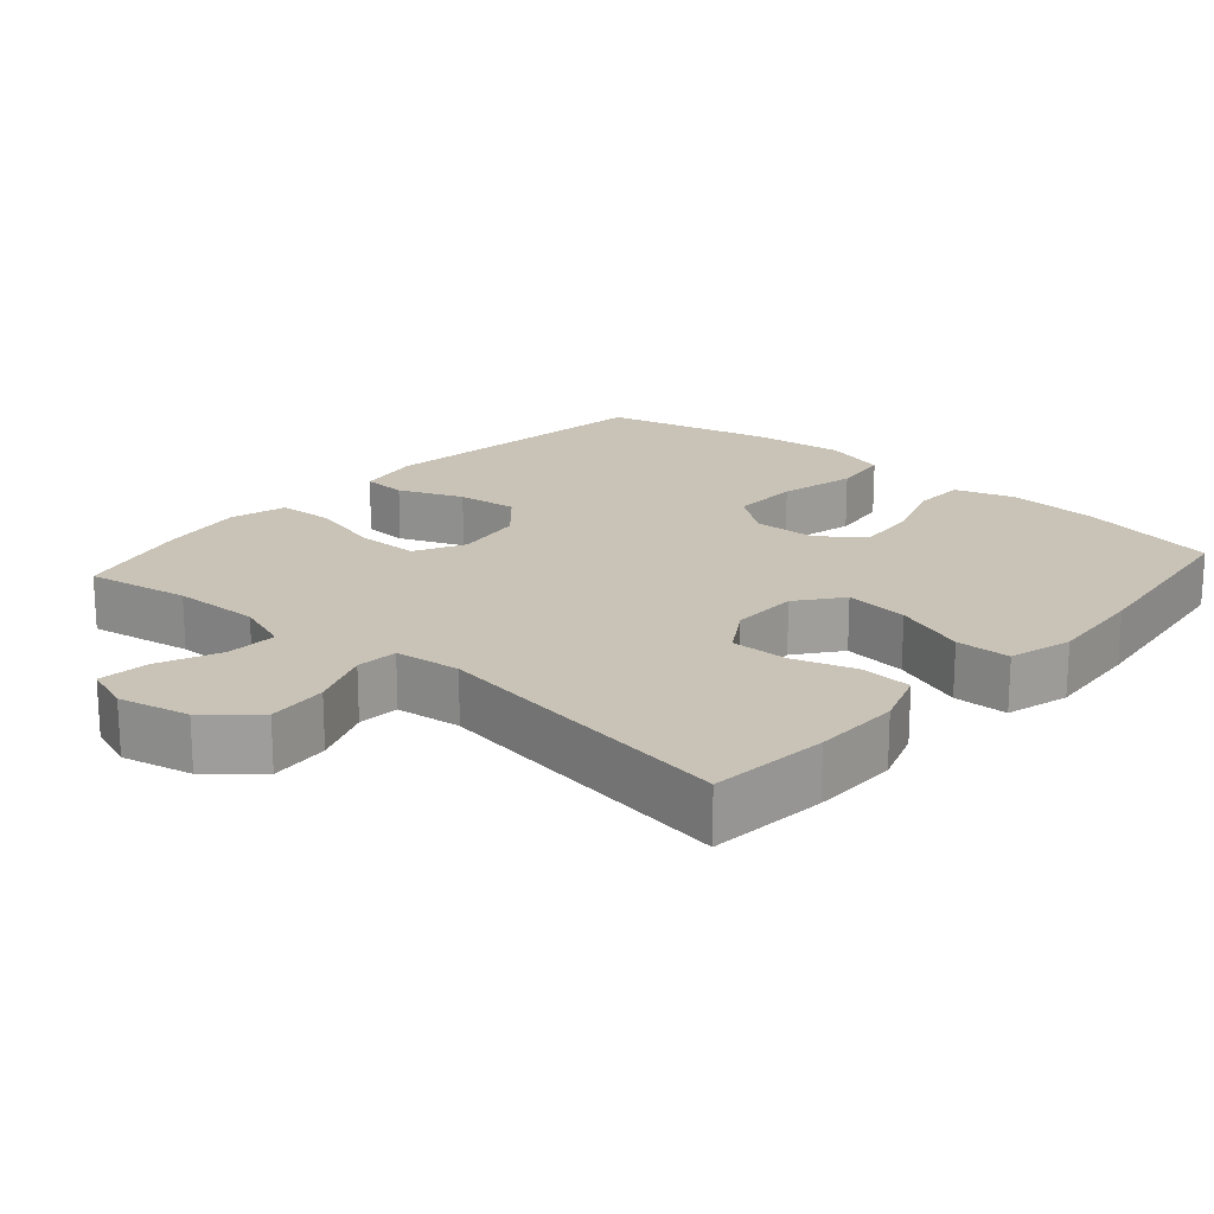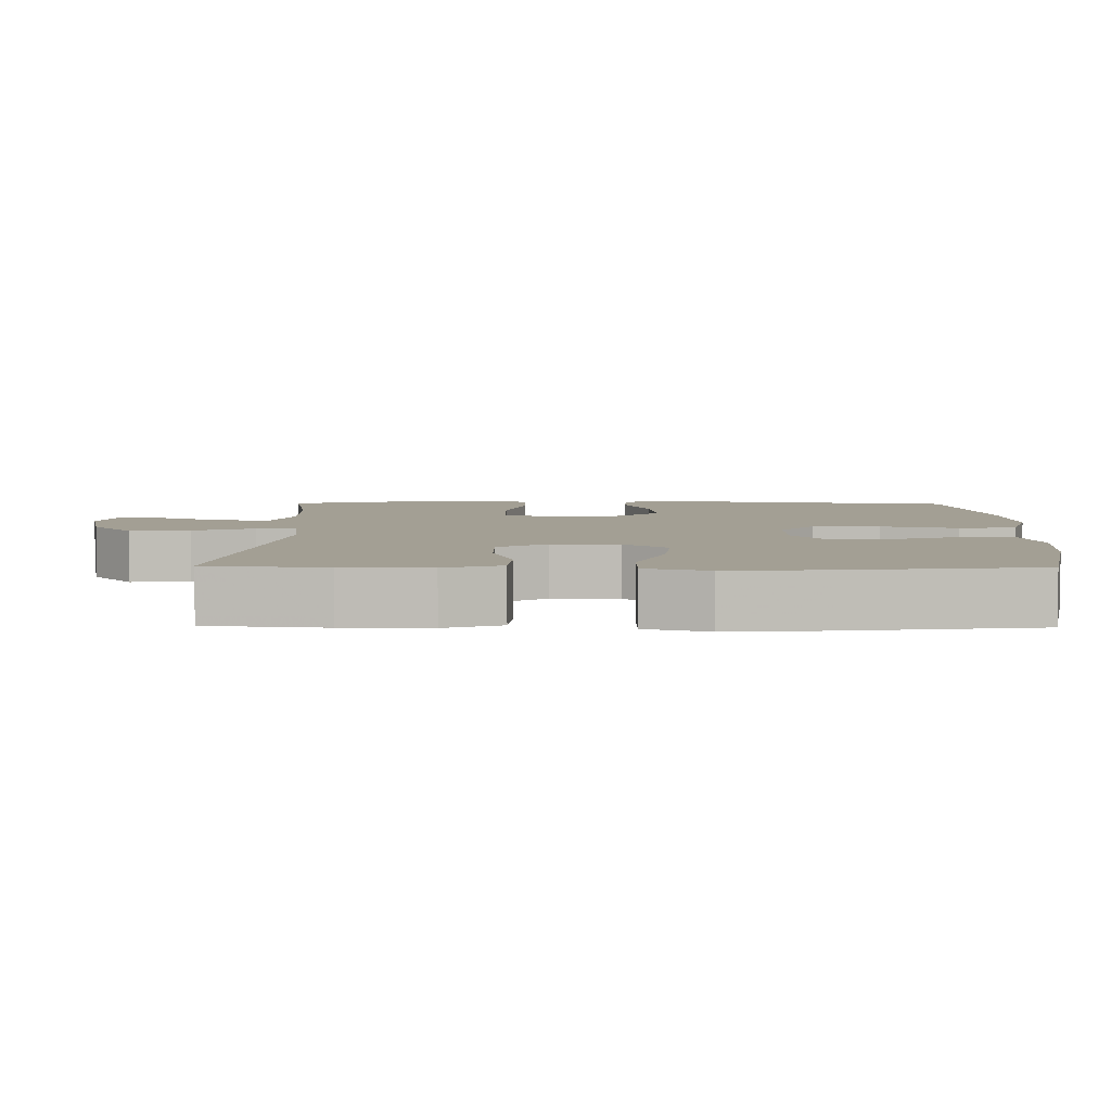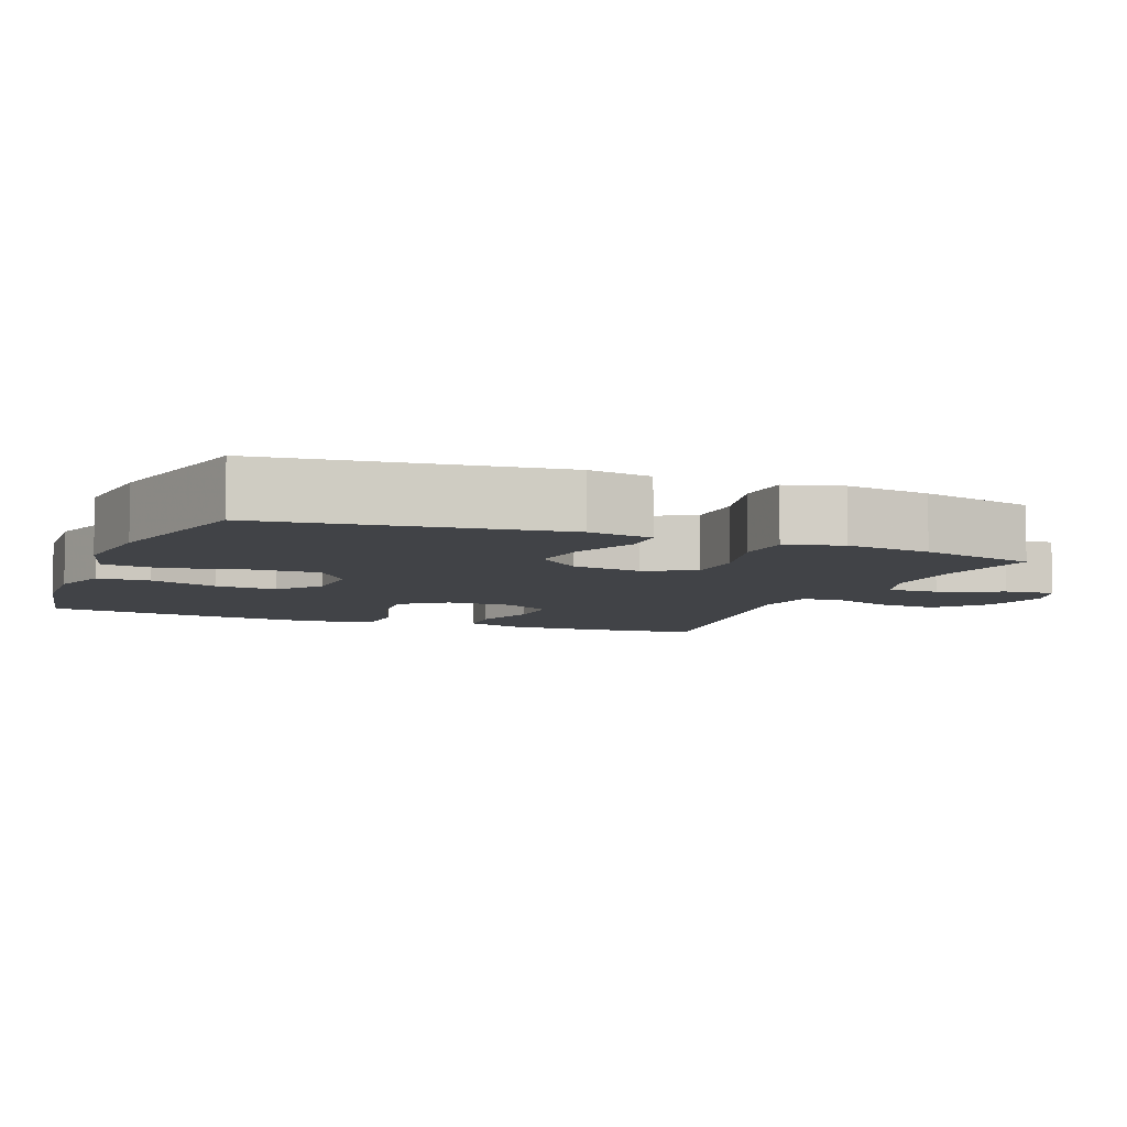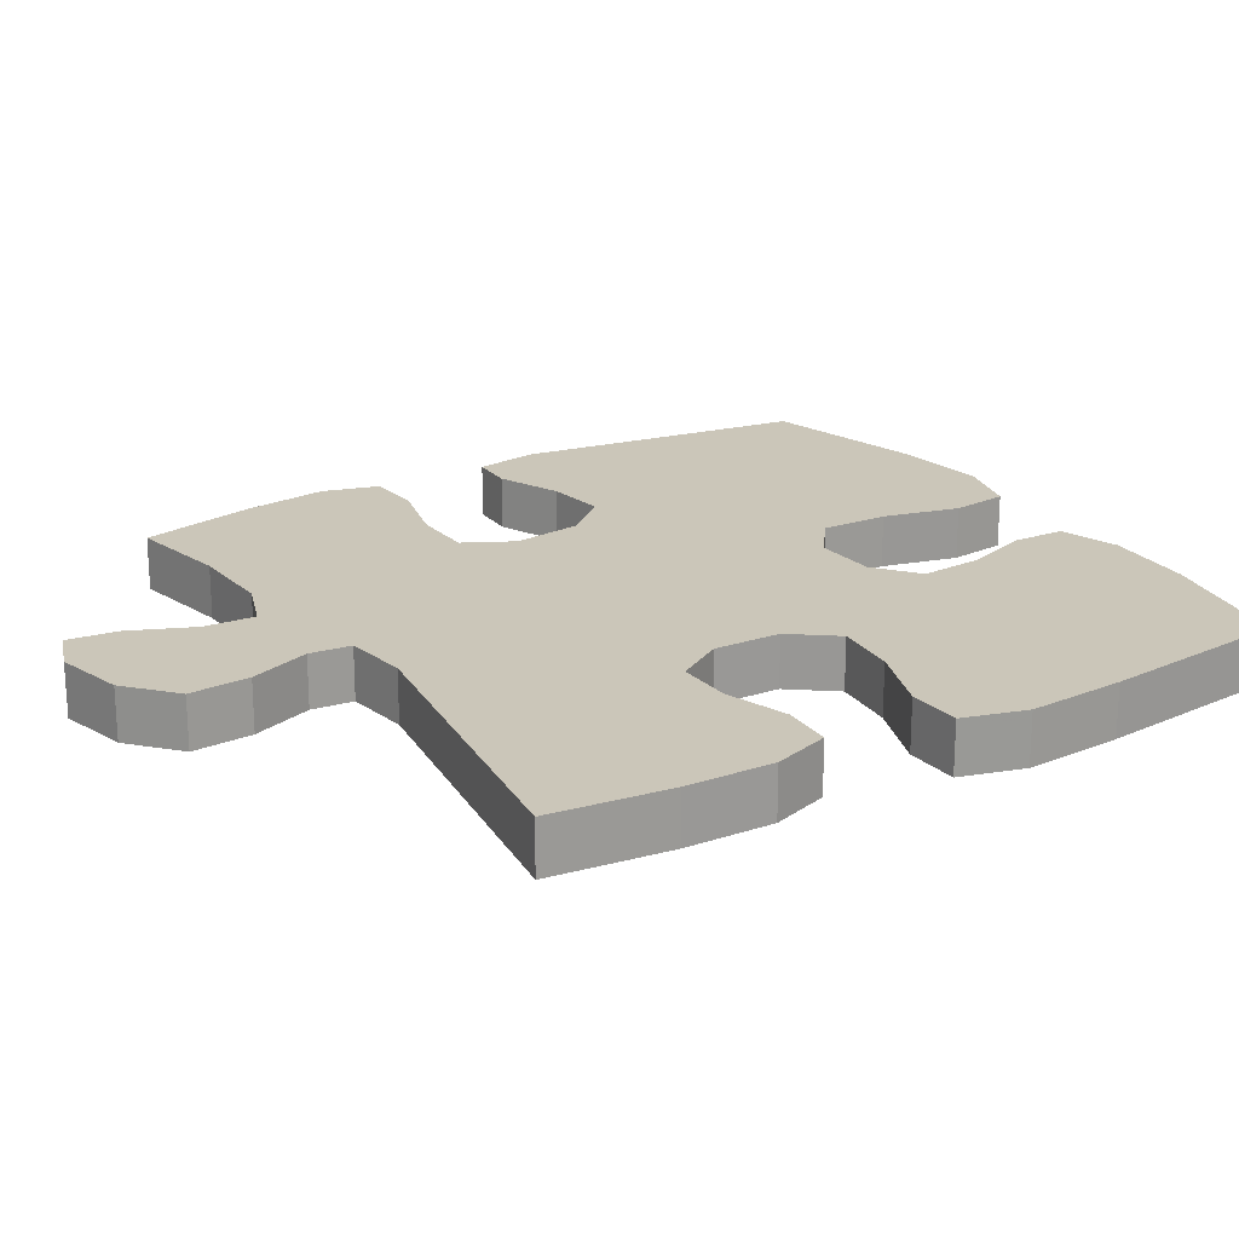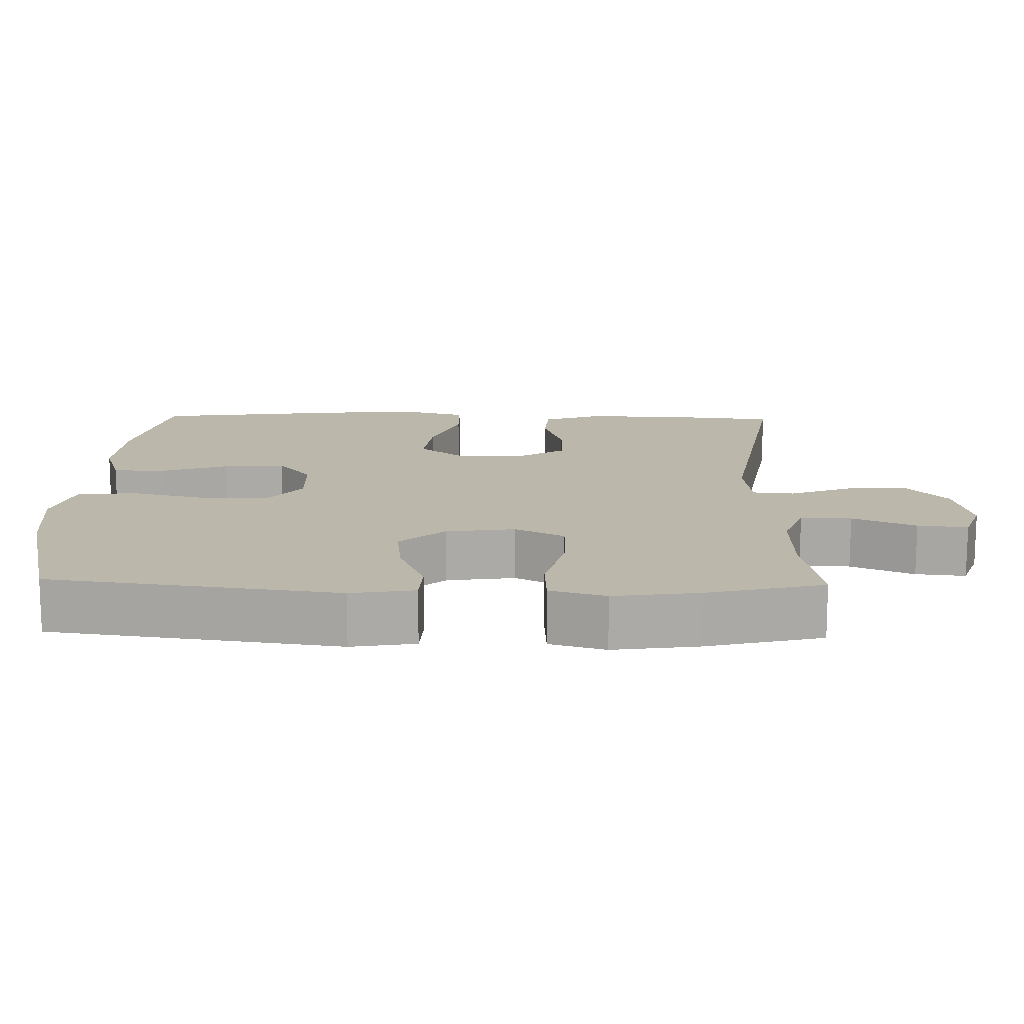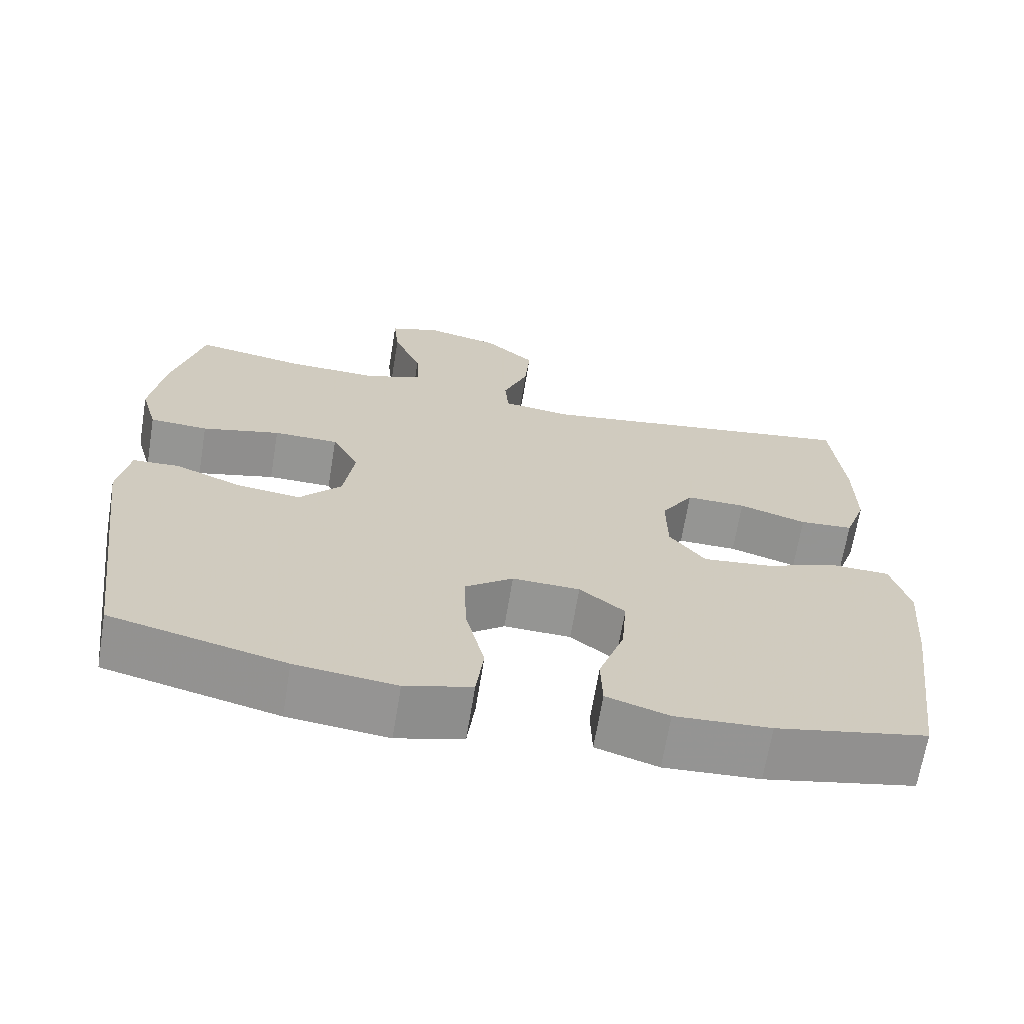
<metadata>
{"format":"obj","ext":"obj","renderer":"f3d","projection":"perspective","resolution":1024,"background":"white","views":[{"elev":19.4,"azim":41.3,"up":"+Y"},{"elev":5.4,"azim":90.9,"up":"+Y"},{"elev":-6.9,"azim":-111.8,"up":"+Y"},{"elev":20.8,"azim":58.3,"up":"+Y"},{"elev":14.4,"azim":-88.5,"up":"+Y"},{"elev":-67.3,"azim":-9.3,"up":"+Z"}]}
</metadata>
<code>
v 0.5 0.07 -0.5
v 0.304 0.07 -0.54
v 0.18 0.07 -0.547
v 0.099 0.07 -0.521
v 0.097 0.07 -0.45
v 0.13 0.07 -0.356
v 0.137 0.07 -0.271
v 0.078 0.07 -0.224
v -0.01 0.07 -0.221
v -0.072 0.07 -0.268
v -0.07 0.07 -0.361
v -0.045 0.07 -0.467
v -0.055 0.07 -0.546
v -0.142 0.07 -0.571
v -0.273 0.07 -0.556
v -0.5 0.07 -0.5
v -0.553 0.07 -0.103
v -0.538 0.07 -0.015
v -0.477 0.07 -0.012
v -0.389 0.07 -0.048
v -0.306 0.07 -0.058
v -0.251 0.07 0.004
v -0.237 0.07 0.099
v -0.272 0.07 0.167
v -0.357 0.07 0.168
v -0.459 0.07 0.142
v -0.535 0.07 0.146
v -0.557 0.07 0.223
v -0.54 0.07 0.34
v -0.5 0.07 0.5
v -0.358 0.07 0.475
v -0.238 0.07 0.472
v -0.163 0.07 0.499
v -0.166 0.07 0.569
v -0.203 0.07 0.656
v -0.21 0.07 0.725
v -0.145 0.07 0.748
v -0.048 0.07 0.726
v 0.018 0.07 0.668
v 0.011 0.07 0.585
v -0.022 0.07 0.501
v -0.017 0.07 0.444
v 0.073 0.07 0.433
v 0.5 0.07 0.5
v 0.516 0.07 0.336
v 0.517 0.07 0.216
v 0.489 0.07 0.137
v 0.419 0.07 0.132
v 0.331 0.07 0.16
v 0.253 0.07 0.161
v 0.211 0.07 0.094
v 0.212 0.07 0.001
v 0.259 0.07 -0.06
v 0.347 0.07 -0.05
v 0.447 0.07 -0.013
v 0.522 0.07 -0.015
v 0.546 0.07 -0.102
v 0.535 0.07 -0.237
v 0.5 0 -0.5
v 0.304 0 -0.54
v 0.18 0 -0.547
v 0.099 0 -0.521
v 0.097 0 -0.45
v 0.13 0 -0.356
v 0.137 0 -0.271
v 0.078 0 -0.224
v -0.01 0 -0.221
v -0.072 0 -0.268
v -0.07 0 -0.361
v -0.045 0 -0.467
v -0.055 0 -0.546
v -0.142 0 -0.571
v -0.273 0 -0.556
v -0.5 0 -0.5
v -0.553 0 -0.103
v -0.538 0 -0.015
v -0.477 0 -0.012
v -0.389 0 -0.048
v -0.306 0 -0.058
v -0.251 0 0.004
v -0.237 0 0.099
v -0.272 0 0.167
v -0.357 0 0.168
v -0.459 0 0.142
v -0.535 0 0.146
v -0.557 0 0.223
v -0.54 0 0.34
v -0.5 0 0.5
v -0.358 0 0.475
v -0.238 0 0.472
v -0.163 0 0.499
v -0.166 0 0.569
v -0.203 0 0.656
v -0.21 0 0.725
v -0.145 0 0.748
v -0.048 0 0.726
v 0.018 0 0.668
v 0.011 0 0.585
v -0.022 0 0.501
v -0.017 0 0.444
v 0.073 0 0.433
v 0.5 0 0.5
v 0.516 0 0.336
v 0.517 0 0.216
v 0.489 0 0.137
v 0.419 0 0.132
v 0.331 0 0.16
v 0.253 0 0.161
v 0.211 0 0.094
v 0.212 0 0.001
v 0.259 0 -0.06
v 0.347 0 -0.05
v 0.447 0 -0.013
v 0.522 0 -0.015
v 0.546 0 -0.102
v 0.535 0 -0.237
f 4 5 6
f 3 4 6
f 2 3 6
f 1 2 6
f 58 1 6
f 57 58 6
f 56 57 6
f 55 56 6
f 54 55 6
f 53 54 6 7
f 52 53 7 8
f 51 52 8 9
f 50 51 9 10
f 47 48 49
f 46 47 49
f 45 46 49
f 44 45 49
f 43 44 49
f 42 43 49 50
f 39 40 41
f 38 39 41
f 37 38 41
f 36 37 41
f 35 36 41
f 34 35 41
f 33 34 41 42
f 42 50 10
f 33 42 10
f 32 33 10
f 29 30 31
f 28 29 31
f 27 28 31
f 26 27 31
f 25 26 31
f 24 25 31 32
f 18 19 20
f 17 18 20
f 16 17 20
f 15 16 20
f 14 15 20
f 13 14 20
f 12 13 20
f 11 12 20
f 11 20 21
f 10 11 21 22
f 23 24 32
f 23 32 10
f 10 22 23
f 64 63 62
f 64 62 61
f 64 61 60
f 64 60 59
f 64 59 116
f 64 116 115
f 64 115 114
f 64 114 113
f 64 113 112
f 65 64 112 111
f 66 65 111 110
f 67 66 110 109
f 68 67 109 108
f 107 106 105
f 107 105 104
f 107 104 103
f 107 103 102
f 107 102 101
f 108 107 101 100
f 99 98 97
f 99 97 96
f 99 96 95
f 99 95 94
f 99 94 93
f 99 93 92
f 100 99 92 91
f 68 108 100
f 68 100 91
f 68 91 90
f 89 88 87
f 89 87 86
f 89 86 85
f 89 85 84
f 89 84 83
f 90 89 83 82
f 78 77 76
f 78 76 75
f 78 75 74
f 78 74 73
f 78 73 72
f 78 72 71
f 78 71 70
f 78 70 69
f 79 78 69
f 80 79 69 68
f 90 82 81
f 68 90 81
f 81 80 68
f 1 59 60 2
f 2 60 61 3
f 3 61 62 4
f 4 62 63 5
f 5 63 64 6
f 6 64 65 7
f 7 65 66 8
f 8 66 67 9
f 9 67 68 10
f 10 68 69 11
f 11 69 70 12
f 12 70 71 13
f 13 71 72 14
f 14 72 73 15
f 15 73 74 16
f 16 74 75 17
f 17 75 76 18
f 18 76 77 19
f 19 77 78 20
f 20 78 79 21
f 21 79 80 22
f 22 80 81 23
f 23 81 82 24
f 24 82 83 25
f 25 83 84 26
f 26 84 85 27
f 27 85 86 28
f 28 86 87 29
f 29 87 88 30
f 30 88 89 31
f 31 89 90 32
f 32 90 91 33
f 33 91 92 34
f 34 92 93 35
f 35 93 94 36
f 36 94 95 37
f 37 95 96 38
f 38 96 97 39
f 39 97 98 40
f 40 98 99 41
f 41 99 100 42
f 42 100 101 43
f 43 101 102 44
f 44 102 103 45
f 45 103 104 46
f 46 104 105 47
f 47 105 106 48
f 48 106 107 49
f 49 107 108 50
f 50 108 109 51
f 51 109 110 52
f 52 110 111 53
f 53 111 112 54
f 54 112 113 55
f 55 113 114 56
f 56 114 115 57
f 57 115 116 58
f 58 116 59 1

</code>
